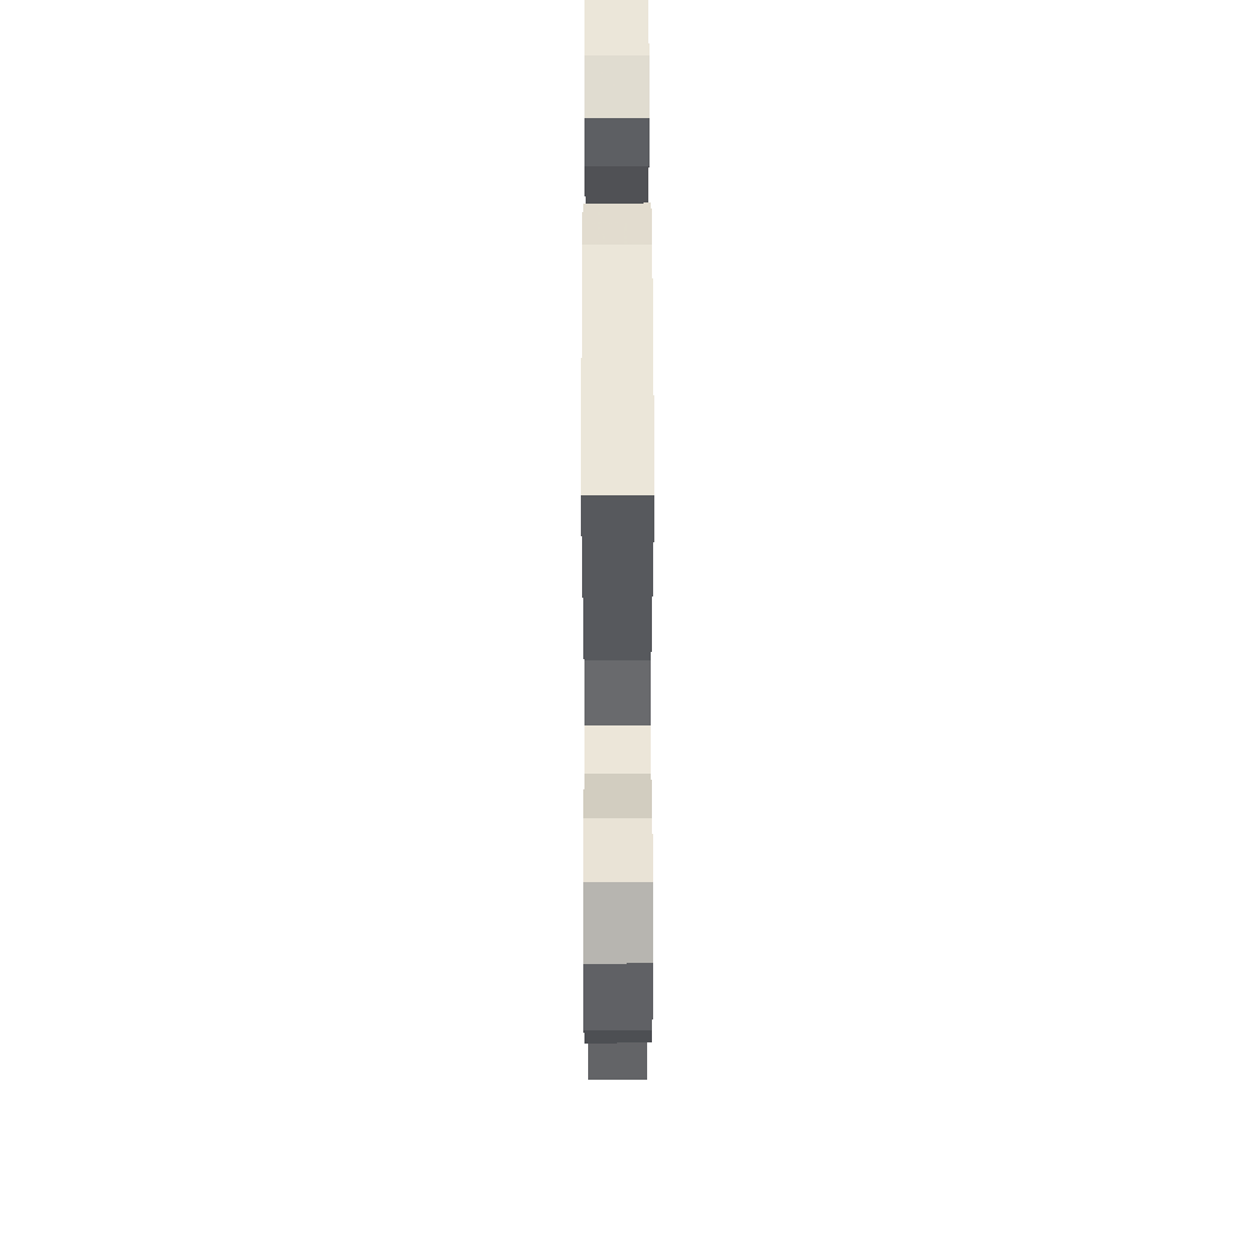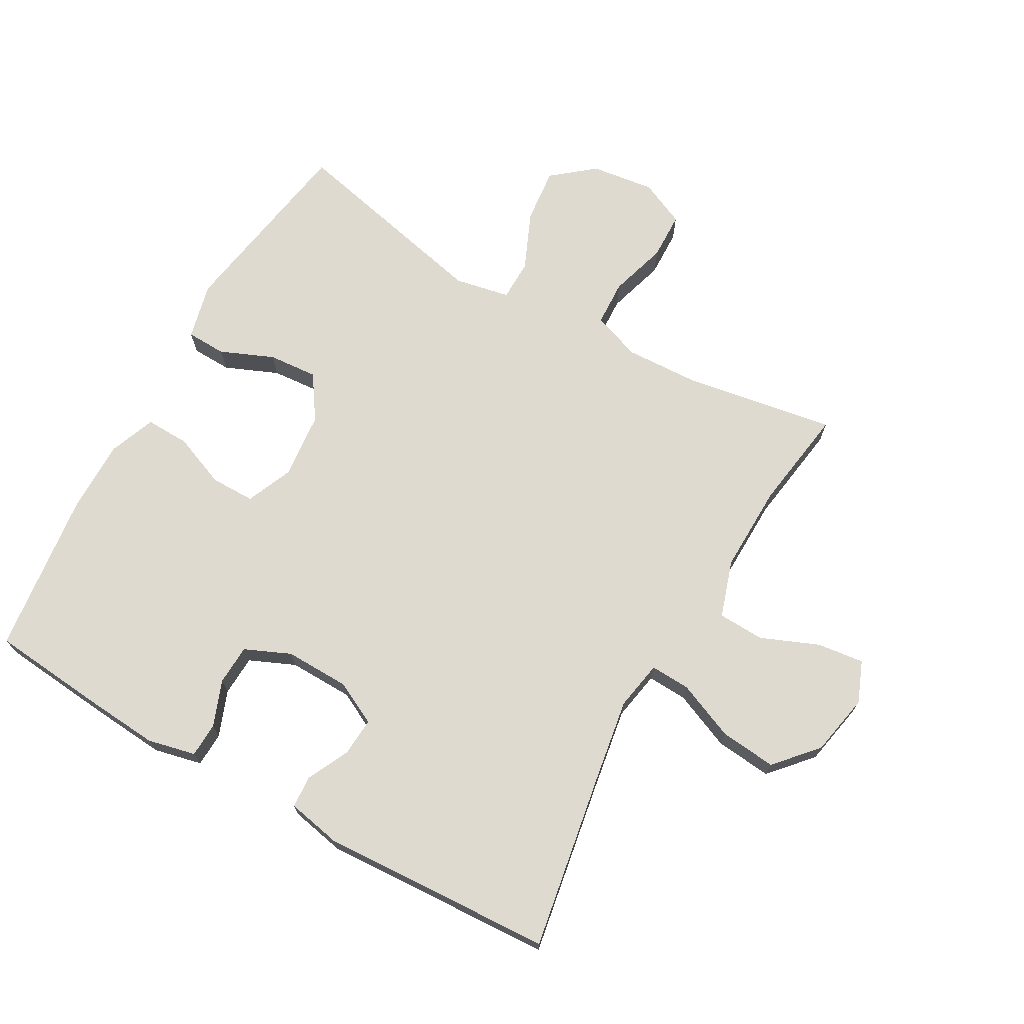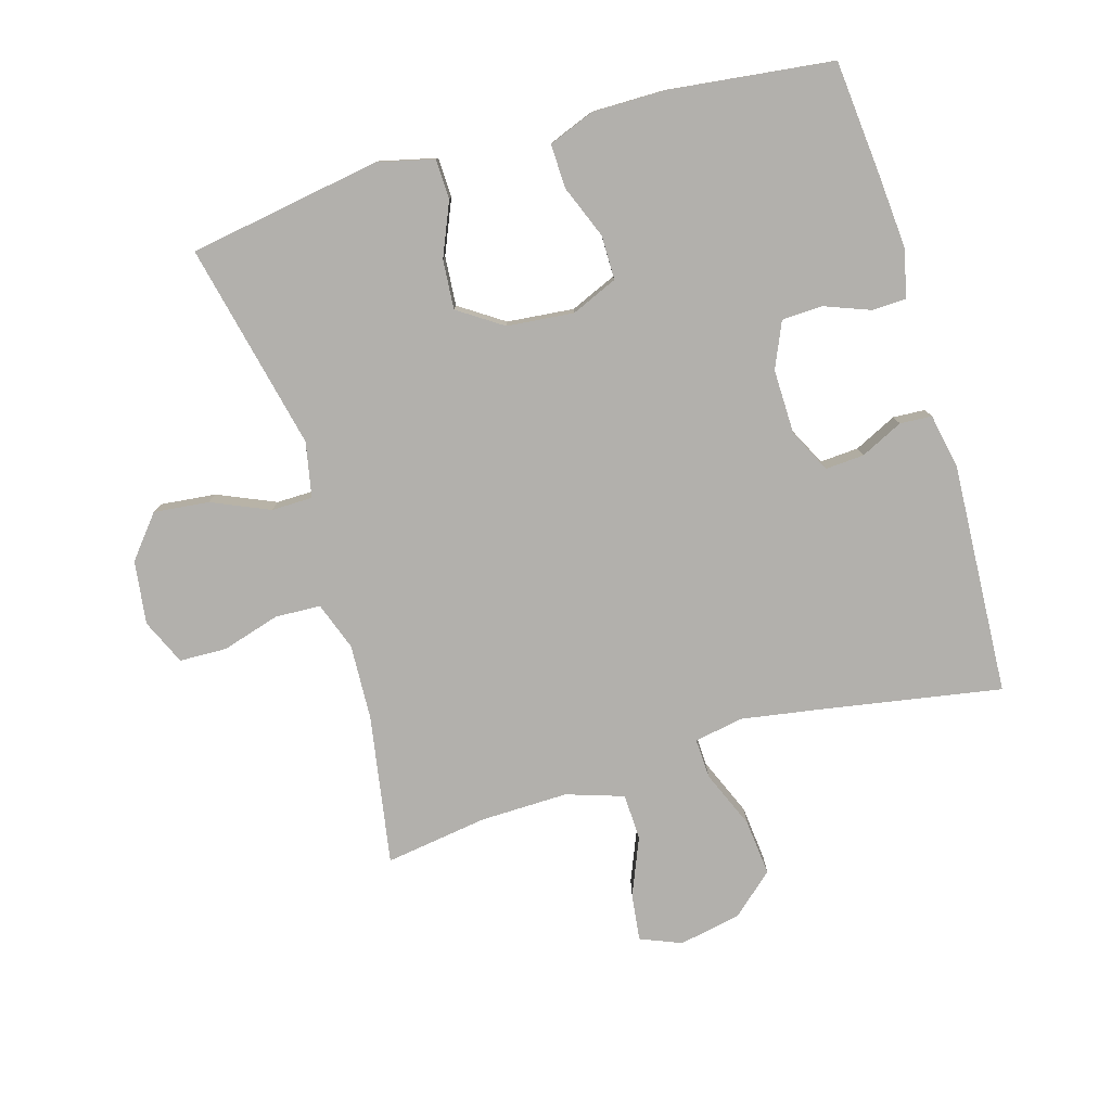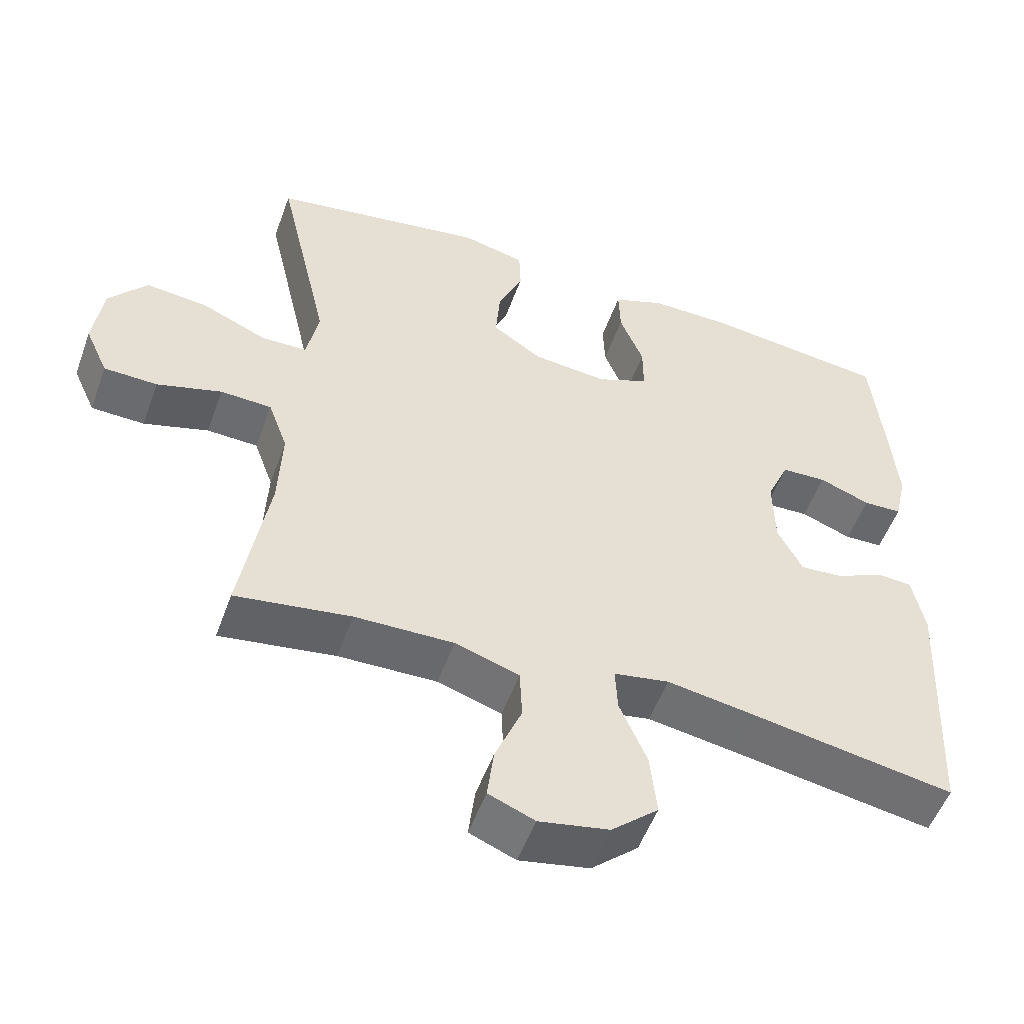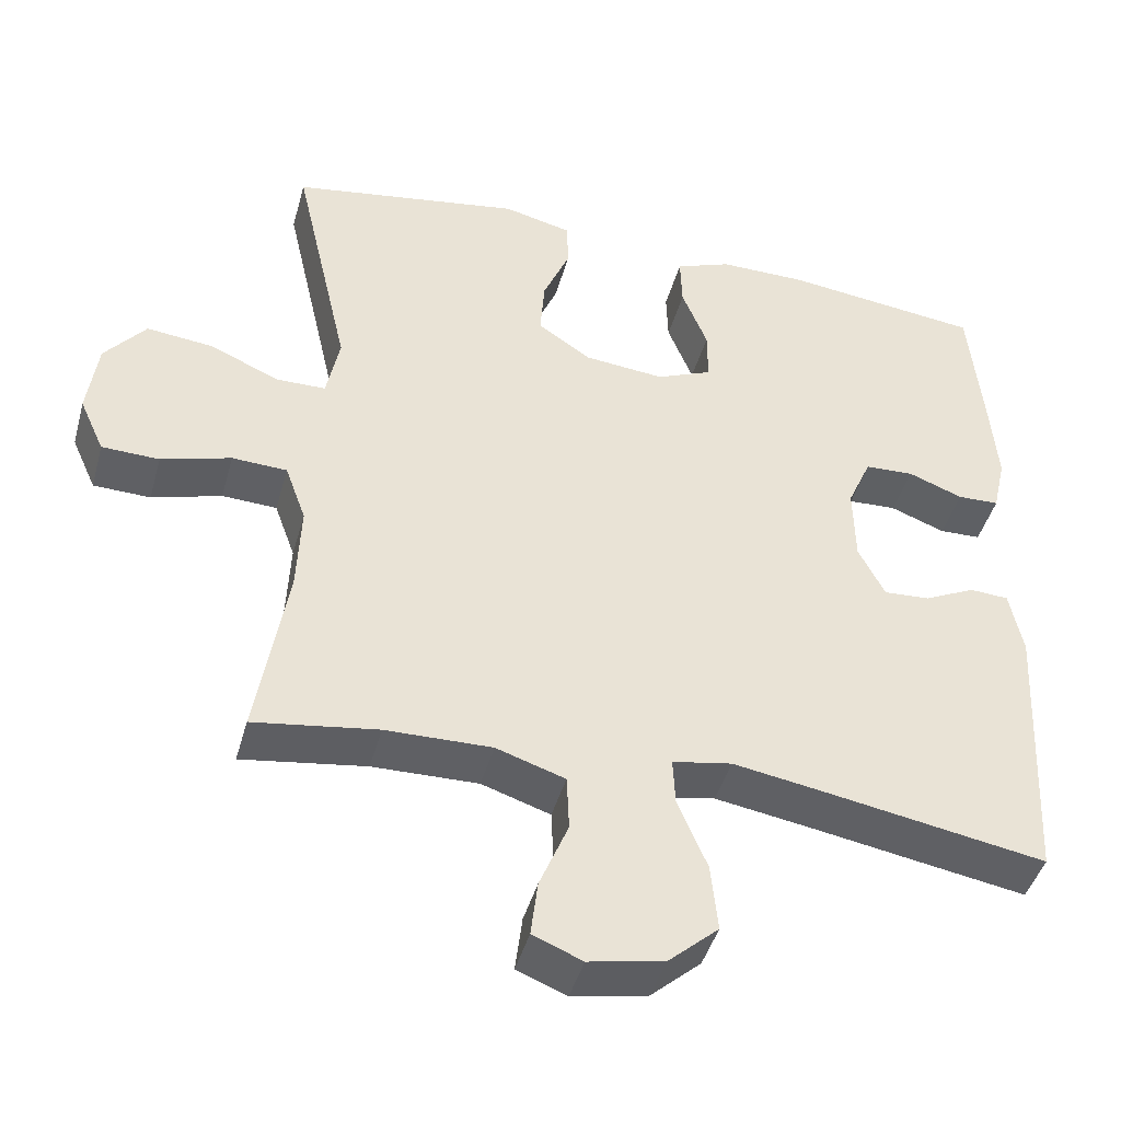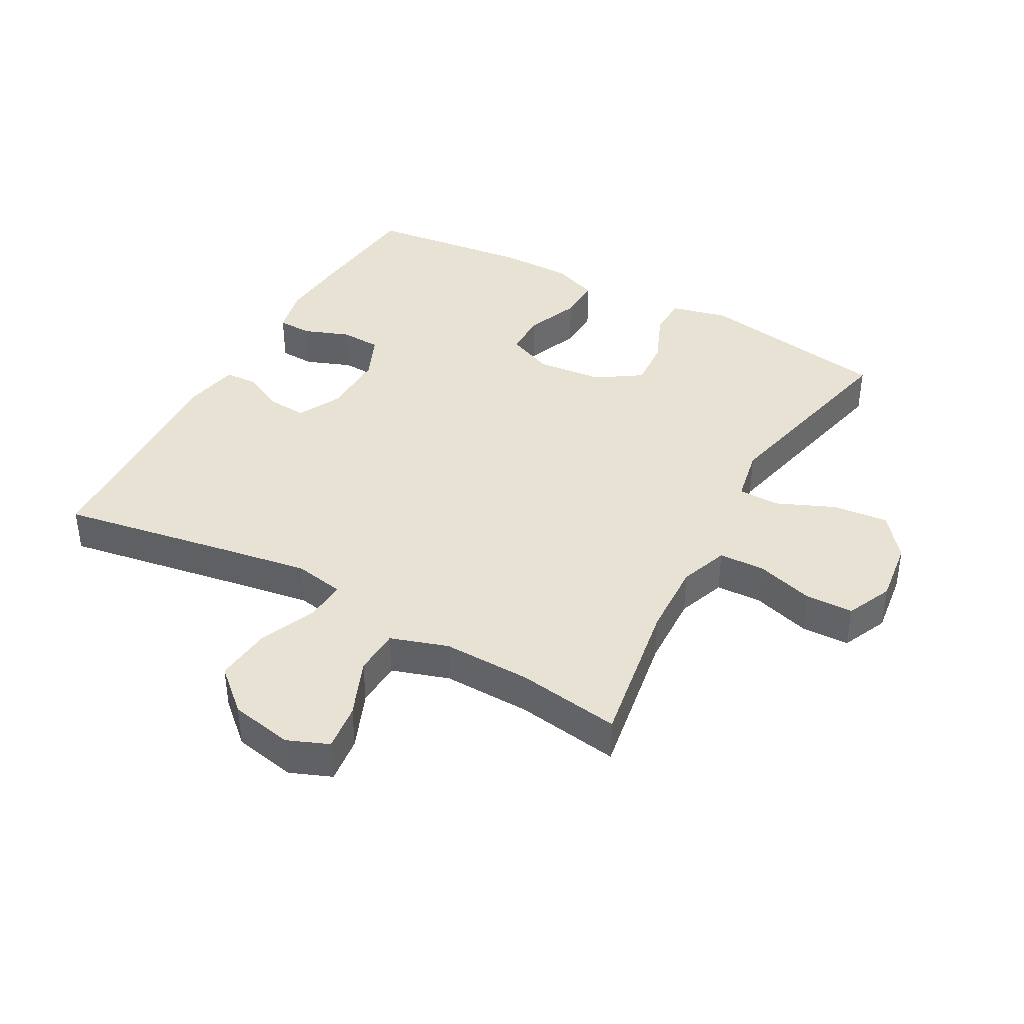
<metadata>
{"format":"obj","ext":"obj","renderer":"f3d","projection":"perspective","resolution":1024,"background":"white","views":[{"elev":48.2,"azim":-90.1,"up":"+Z"},{"elev":70.9,"azim":119.4,"up":"+Y"},{"elev":-78.7,"azim":16.3,"up":"+Y"},{"elev":-53.1,"azim":-19.8,"up":"+Z"},{"elev":-44.1,"azim":-15.3,"up":"+Z"},{"elev":40.0,"azim":-151.0,"up":"+Y"}]}
</metadata>
<code>
v 0.5 0.07 0.5
v 0.517 0.07 0.32
v 0.526 0.07 0.206
v 0.509 0.07 0.131
v 0.455 0.07 0.129
v 0.384 0.07 0.156
v 0.321 0.07 0.153
v 0.29 0.07 0.082
v 0.292 0.07 -0.019
v 0.326 0.07 -0.086
v 0.386 0.07 -0.082
v 0.452 0.07 -0.05
v 0.502 0.07 -0.053
v 0.519 0.07 -0.138
v 0.5 0.07 -0.5
v 0.22 0.07 -0.452
v 0.096 0.07 -0.432
v 0.019 0.07 -0.446
v 0.022 0.07 -0.508
v 0.06 0.07 -0.598
v 0.069 0.07 -0.686
v 0.004 0.07 -0.744
v -0.093 0.07 -0.763
v -0.157 0.07 -0.737
v -0.148 0.07 -0.664
v -0.111 0.07 -0.574
v -0.114 0.07 -0.502
v -0.203 0.07 -0.473
v -0.34 0.07 -0.476
v -0.5 0.07 -0.5
v -0.461 0.07 -0.266
v -0.456 0.07 -0.149
v -0.483 0.07 -0.074
v -0.554 0.07 -0.071
v -0.644 0.07 -0.098
v -0.718 0.07 -0.096
v -0.75 0.07 -0.025
v -0.737 0.07 0.074
v -0.684 0.07 0.139
v -0.598 0.07 0.13
v -0.508 0.07 0.091
v -0.444 0.07 0.092
v -0.427 0.07 0.178
v -0.5 0.07 0.5
v -0.2 0.07 0.55
v -0.112 0.07 0.529
v -0.11 0.07 0.467
v -0.145 0.07 0.384
v -0.151 0.07 0.307
v -0.082 0.07 0.261
v 0.022 0.07 0.251
v 0.094 0.07 0.282
v 0.094 0.07 0.351
v 0.061 0.07 0.434
v 0.059 0.07 0.502
v 0.131 0.07 0.53
v 0.245 0.07 0.53
v 0.5 0 0.5
v 0.517 0 0.32
v 0.526 0 0.206
v 0.509 0 0.131
v 0.455 0 0.129
v 0.384 0 0.156
v 0.321 0 0.153
v 0.29 0 0.082
v 0.292 0 -0.019
v 0.326 0 -0.086
v 0.386 0 -0.082
v 0.452 0 -0.05
v 0.502 0 -0.053
v 0.519 0 -0.138
v 0.5 0 -0.5
v 0.22 0 -0.452
v 0.096 0 -0.432
v 0.019 0 -0.446
v 0.022 0 -0.508
v 0.06 0 -0.598
v 0.069 0 -0.686
v 0.004 0 -0.744
v -0.093 0 -0.763
v -0.157 0 -0.737
v -0.148 0 -0.664
v -0.111 0 -0.574
v -0.114 0 -0.502
v -0.203 0 -0.473
v -0.34 0 -0.476
v -0.5 0 -0.5
v -0.461 0 -0.266
v -0.456 0 -0.149
v -0.483 0 -0.074
v -0.554 0 -0.071
v -0.644 0 -0.098
v -0.718 0 -0.096
v -0.75 0 -0.025
v -0.737 0 0.074
v -0.684 0 0.139
v -0.598 0 0.13
v -0.508 0 0.091
v -0.444 0 0.092
v -0.427 0 0.178
v -0.5 0 0.5
v -0.2 0 0.55
v -0.112 0 0.529
v -0.11 0 0.467
v -0.145 0 0.384
v -0.151 0 0.307
v -0.082 0 0.261
v 0.022 0 0.251
v 0.094 0 0.282
v 0.094 0 0.351
v 0.061 0 0.434
v 0.059 0 0.502
v 0.131 0 0.53
v 0.245 0 0.53
f 4 5 6
f 3 4 6
f 2 3 6
f 1 2 6
f 57 1 6
f 56 57 6
f 55 56 6
f 54 55 6
f 53 54 6
f 52 53 6 7
f 51 52 7 8
f 50 51 8 9
f 49 50 9 10
f 46 47 48
f 45 46 48
f 44 45 48
f 43 44 48
f 42 43 48 49
f 39 40 41
f 38 39 41
f 37 38 41
f 36 37 41
f 35 36 41
f 34 35 41
f 33 34 41 42
f 42 49 10
f 33 42 10
f 32 33 10
f 29 30 31
f 32 10 11
f 31 32 11
f 29 31 11
f 28 29 11
f 24 25 26
f 23 24 26
f 22 23 26
f 21 22 26
f 20 21 26
f 19 20 26
f 18 19 26 27
f 14 15 16
f 13 14 16
f 12 13 16
f 11 12 16
f 11 16 17
f 18 27 28 11
f 11 17 18
f 63 62 61
f 63 61 60
f 63 60 59
f 63 59 58
f 63 58 114
f 63 114 113
f 63 113 112
f 63 112 111
f 63 111 110
f 64 63 110 109
f 65 64 109 108
f 66 65 108 107
f 67 66 107 106
f 105 104 103
f 105 103 102
f 105 102 101
f 105 101 100
f 106 105 100 99
f 98 97 96
f 98 96 95
f 98 95 94
f 98 94 93
f 98 93 92
f 98 92 91
f 99 98 91 90
f 67 106 99
f 67 99 90
f 67 90 89
f 88 87 86
f 68 67 89
f 68 89 88
f 68 88 86
f 68 86 85
f 83 82 81
f 83 81 80
f 83 80 79
f 83 79 78
f 83 78 77
f 83 77 76
f 84 83 76 75
f 73 72 71
f 73 71 70
f 73 70 69
f 73 69 68
f 74 73 68
f 68 85 84 75
f 75 74 68
f 1 58 59 2
f 2 59 60 3
f 3 60 61 4
f 4 61 62 5
f 5 62 63 6
f 6 63 64 7
f 7 64 65 8
f 8 65 66 9
f 9 66 67 10
f 10 67 68 11
f 11 68 69 12
f 12 69 70 13
f 13 70 71 14
f 14 71 72 15
f 15 72 73 16
f 16 73 74 17
f 17 74 75 18
f 18 75 76 19
f 19 76 77 20
f 20 77 78 21
f 21 78 79 22
f 22 79 80 23
f 23 80 81 24
f 24 81 82 25
f 25 82 83 26
f 26 83 84 27
f 27 84 85 28
f 28 85 86 29
f 29 86 87 30
f 30 87 88 31
f 31 88 89 32
f 32 89 90 33
f 33 90 91 34
f 34 91 92 35
f 35 92 93 36
f 36 93 94 37
f 37 94 95 38
f 38 95 96 39
f 39 96 97 40
f 40 97 98 41
f 41 98 99 42
f 42 99 100 43
f 43 100 101 44
f 44 101 102 45
f 45 102 103 46
f 46 103 104 47
f 47 104 105 48
f 48 105 106 49
f 49 106 107 50
f 50 107 108 51
f 51 108 109 52
f 52 109 110 53
f 53 110 111 54
f 54 111 112 55
f 55 112 113 56
f 56 113 114 57
f 57 114 58 1

</code>
